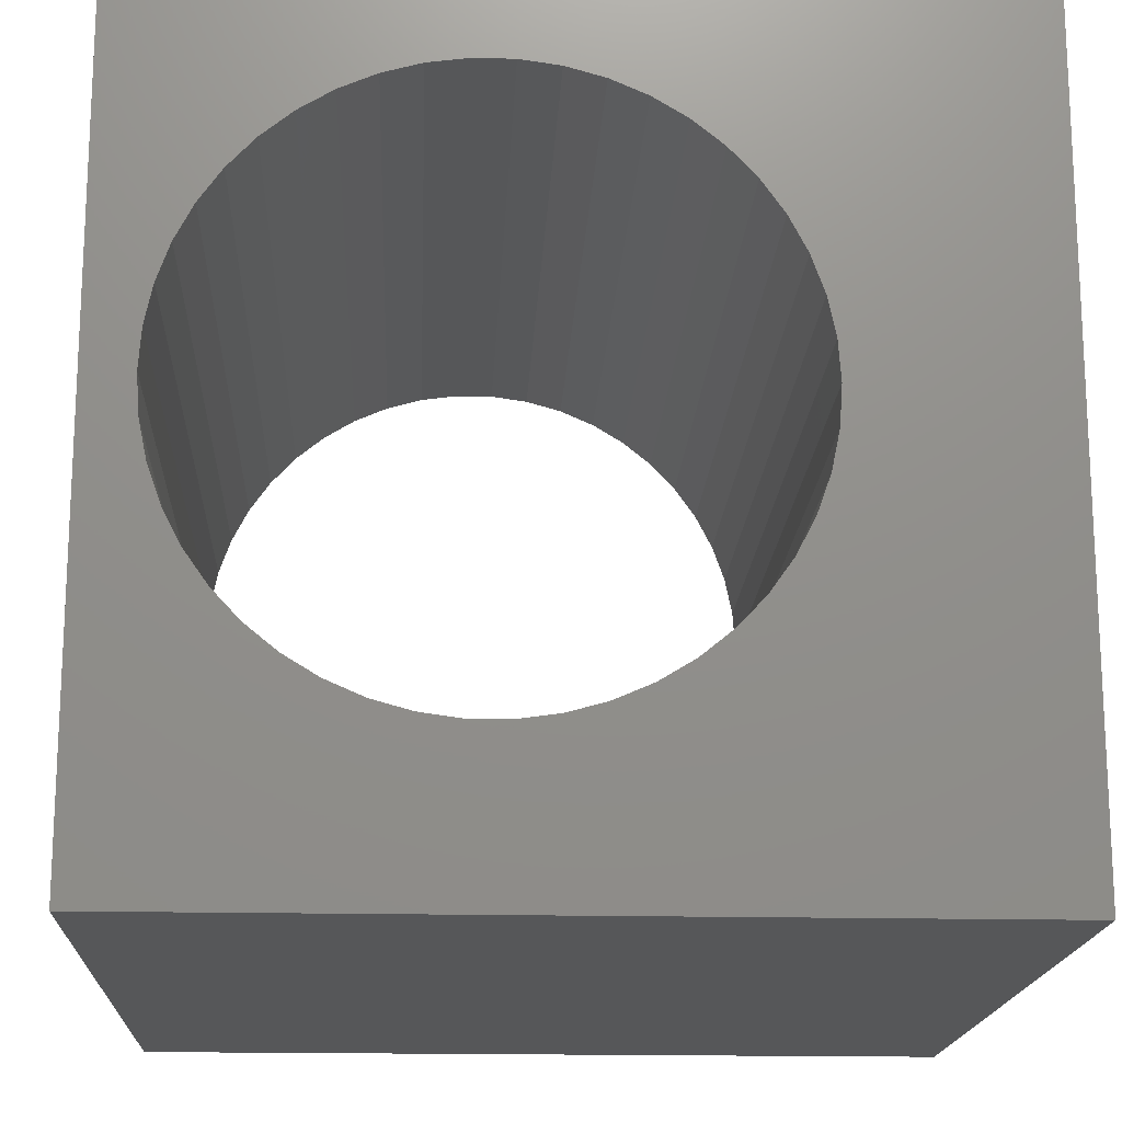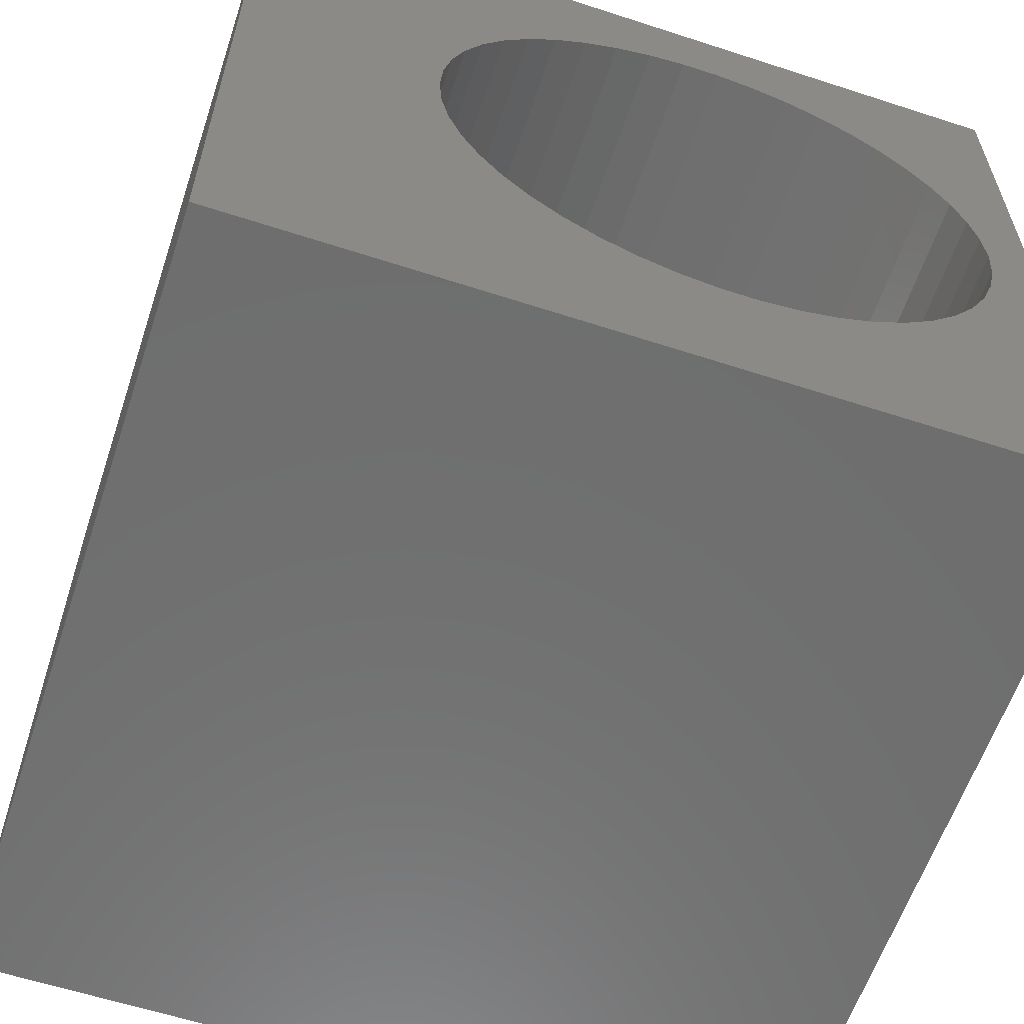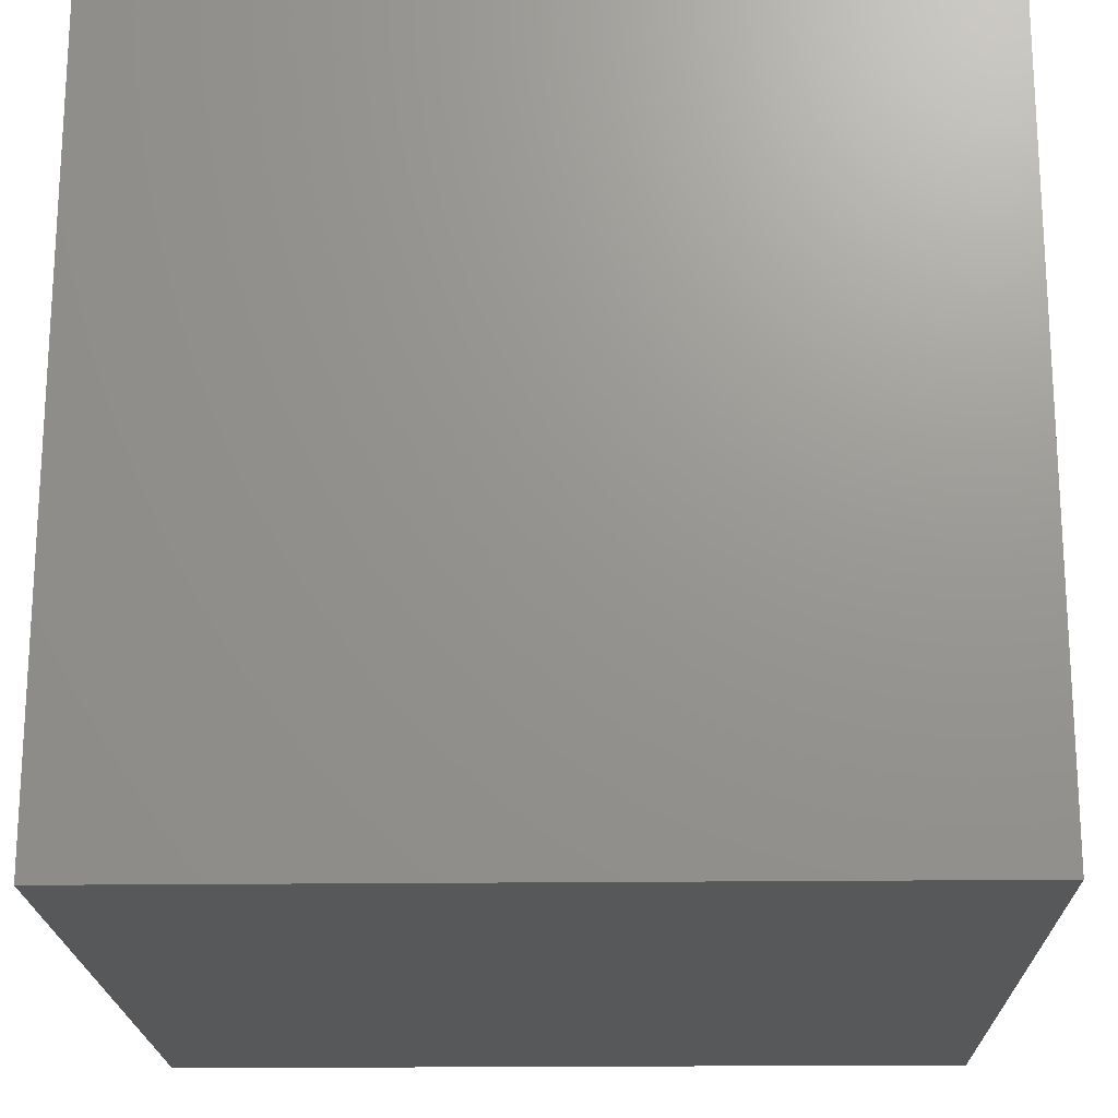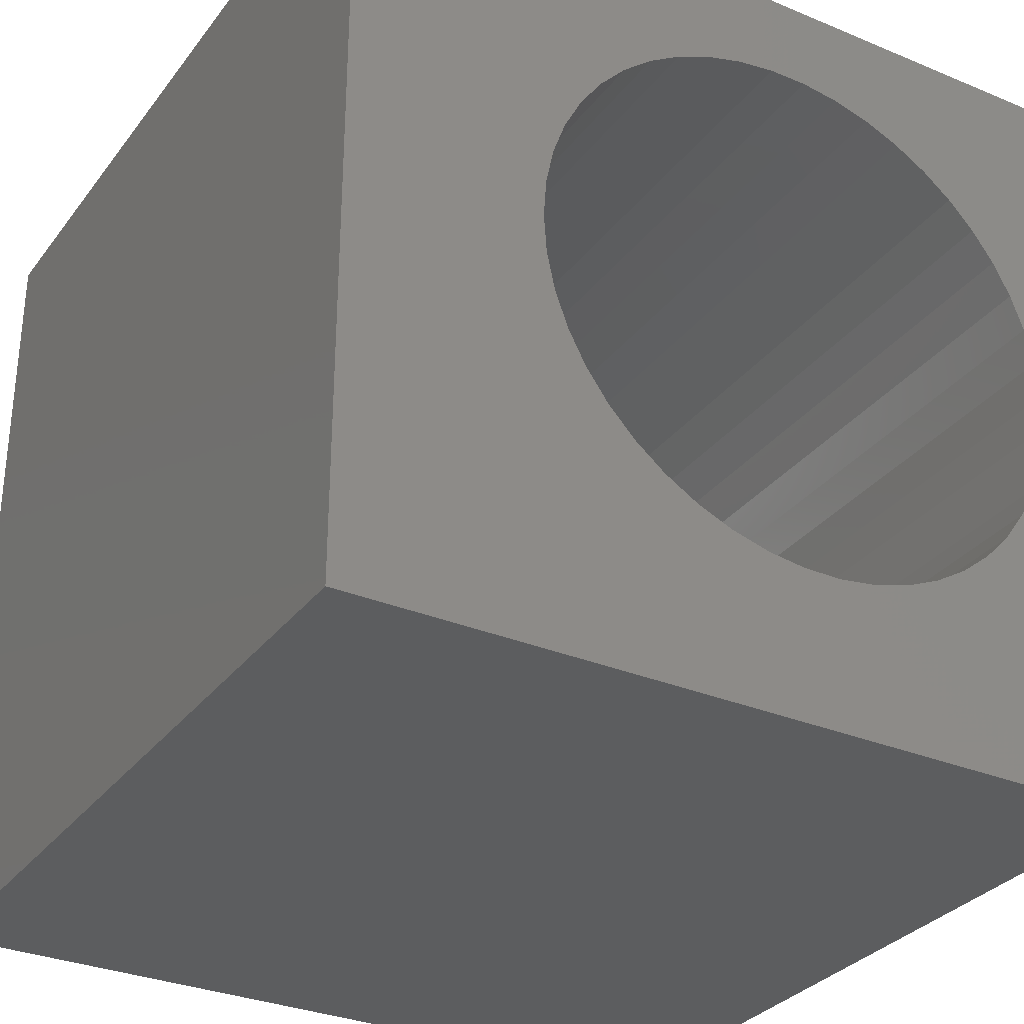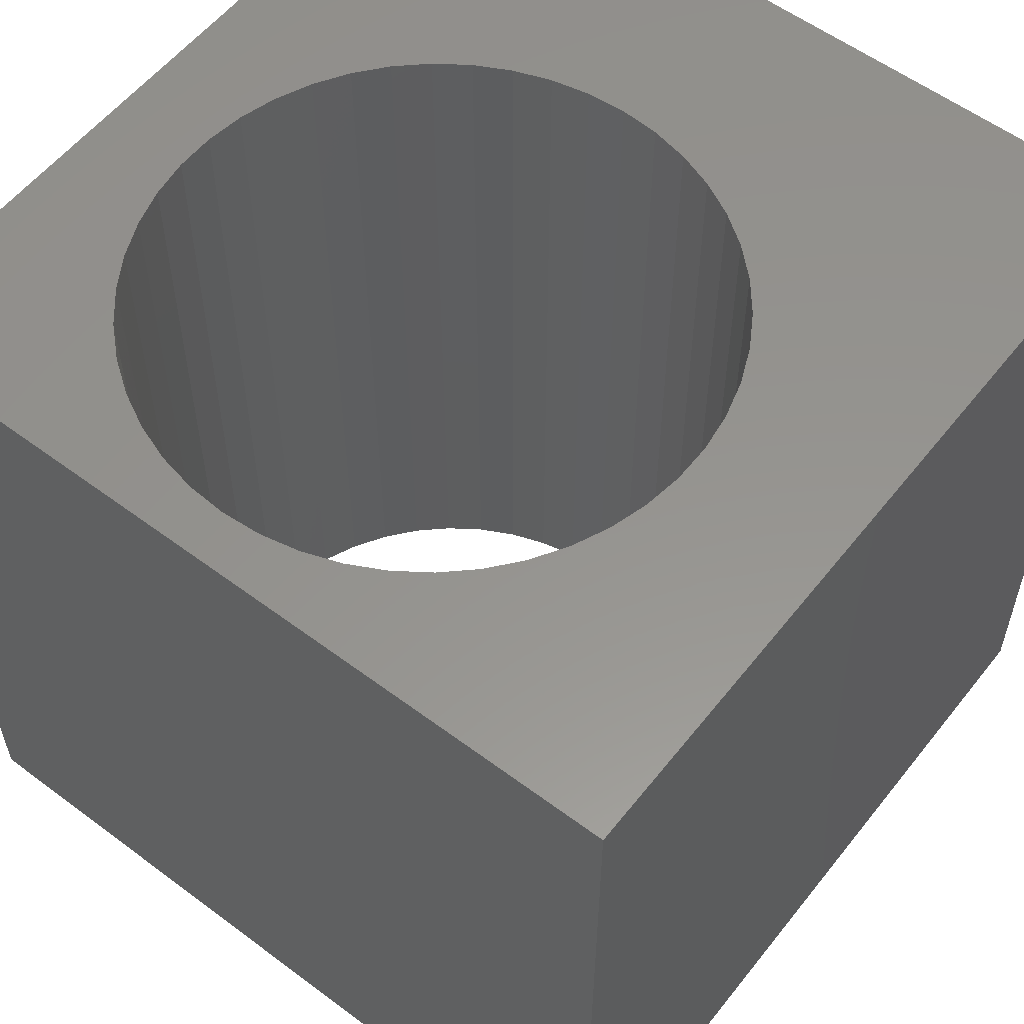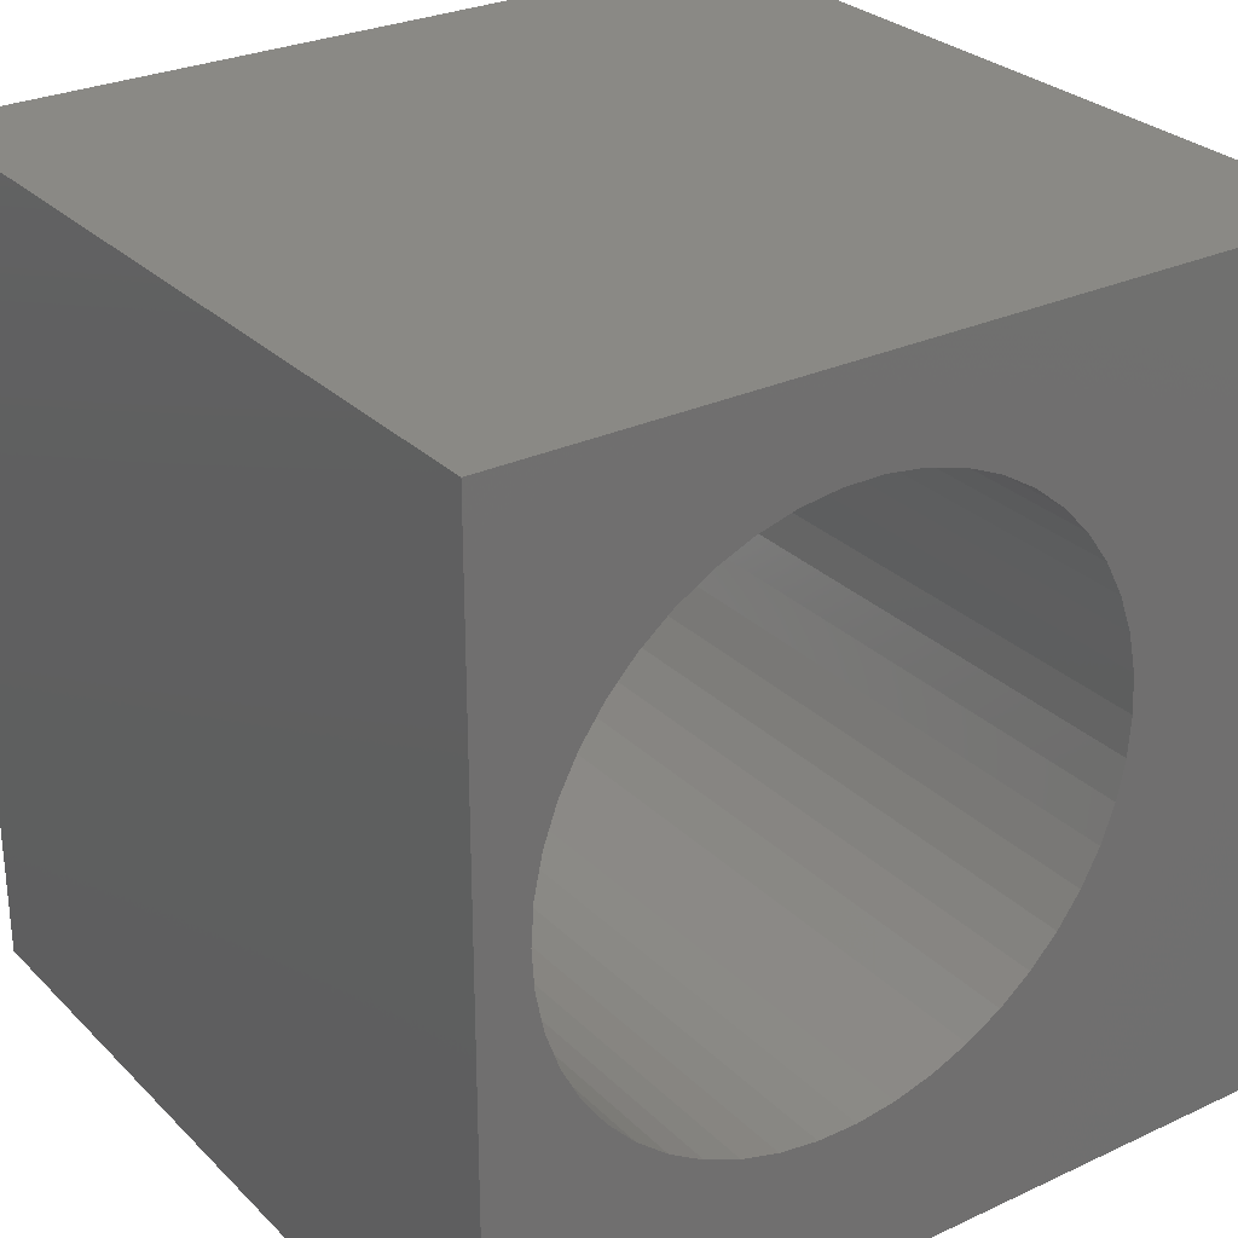
<metadata>
{"format":"stl","ext":"stl","renderer":"f3d","projection":"perspective","resolution":1024,"background":"white","views":[{"elev":-17.0,"azim":-2.8,"up":"+Y"},{"elev":-60.5,"azim":161.6,"up":"+Y"},{"elev":-19.7,"azim":91.3,"up":"+Y"},{"elev":-31.4,"azim":149.4,"up":"+Y"},{"elev":56.9,"azim":-52.1,"up":"+Z"},{"elev":28.3,"azim":-35.0,"up":"+Y"}]}
</metadata>
<code>
# stl→obj: 100 verts, 200 faces
v 0 10 10
v 0 10 0
v 0 0 10
v 0 0 0
v 7.425 6.303 10
v 7.521 5.837 10
v 10 10 10
v 7.554 5.363 10
v 10 0 10
v 7.521 4.888 10
v 7.425 4.422 10
v 7.265 3.974 10
v 6.447 2.815 10
v 6.078 2.515 10
v 5.672 2.268 10
v 5.235 2.078 10
v 3.83 1.885 10
v 4.306 1.885 10
v 4.777 1.95 10
v 7.046 3.552 10
v 6.772 3.163 10
v 3.359 1.95 10
v 2.901 2.078 10
v 2.465 2.268 10
v 5.235 8.647 10
v 5.672 8.457 10
v 2.058 2.515 10
v 1.689 2.815 10
v 1.365 3.163 10
v 1.09 3.552 10
v 0.8713 3.974 10
v 0.712 4.422 10
v 2.058 8.21 10
v 2.465 8.457 10
v 2.901 8.647 10
v 3.359 8.775 10
v 6.078 8.21 10
v 6.447 7.91 10
v 6.772 7.562 10
v 0.6152 4.888 10
v 0.5828 5.363 10
v 0.6152 5.837 10
v 7.046 7.174 10
v 7.265 6.751 10
v 3.83 8.84 10
v 4.306 8.84 10
v 4.777 8.775 10
v 0.712 6.303 10
v 0.8713 6.751 10
v 1.09 7.174 10
v 1.365 7.562 10
v 1.689 7.91 10
v 10 10 0
v 10 0 0
v 3.359 1.95 0
v 3.83 1.885 0
v 2.058 2.515 0
v 2.465 2.268 0
v 2.901 2.078 0
v 4.306 1.885 0
v 4.777 1.95 0
v 5.235 2.078 0
v 5.672 2.268 0
v 6.078 2.515 0
v 6.447 2.815 0
v 0.6152 4.888 0
v 0.5828 5.363 0
v 0.6152 5.837 0
v 0.712 4.422 0
v 0.8713 3.974 0
v 1.09 3.552 0
v 6.772 3.163 0
v 7.046 3.552 0
v 7.265 3.974 0
v 7.554 5.363 0
v 7.521 4.888 0
v 7.425 4.422 0
v 1.365 7.562 0
v 1.09 7.174 0
v 1.365 3.163 0
v 1.689 2.815 0
v 7.521 5.837 0
v 7.425 6.303 0
v 7.265 6.751 0
v 0.8713 6.751 0
v 0.712 6.303 0
v 7.046 7.174 0
v 6.772 7.562 0
v 6.447 7.91 0
v 6.078 8.21 0
v 5.672 8.457 0
v 5.235 8.647 0
v 3.359 8.775 0
v 2.901 8.647 0
v 2.465 8.457 0
v 2.058 8.21 0
v 1.689 7.91 0
v 4.777 8.775 0
v 4.306 8.84 0
v 3.83 8.84 0
f 1 2 3
f 3 2 4
f 5 6 7
f 7 6 8
f 7 8 9
f 8 10 9
f 9 10 11
f 9 11 12
f 13 14 9
f 9 14 15
f 9 15 16
f 17 3 18
f 18 3 9
f 18 9 19
f 19 9 16
f 12 20 9
f 9 20 21
f 9 21 13
f 17 22 3
f 3 22 23
f 3 23 24
f 7 25 26
f 24 27 3
f 3 27 28
f 3 28 29
f 29 30 3
f 3 30 31
f 3 31 32
f 33 34 1
f 1 34 35
f 1 35 36
f 26 37 7
f 7 37 38
f 7 38 39
f 32 40 3
f 3 40 41
f 3 41 1
f 1 41 42
f 39 43 7
f 7 43 44
f 7 44 5
f 36 45 1
f 1 45 46
f 1 46 7
f 7 46 47
f 7 47 25
f 42 48 1
f 1 48 49
f 1 49 50
f 50 51 1
f 1 51 52
f 1 52 33
f 53 7 54
f 54 7 9
f 55 56 4
f 4 56 54
f 57 58 4
f 4 58 59
f 4 59 55
f 56 60 54
f 54 60 61
f 54 61 62
f 62 63 54
f 54 63 64
f 54 64 65
f 66 4 67
f 67 4 2
f 67 2 68
f 66 69 4
f 4 69 70
f 4 70 71
f 65 72 54
f 54 72 73
f 54 73 74
f 75 53 76
f 76 53 54
f 76 54 77
f 77 54 74
f 78 79 2
f 71 80 4
f 4 80 81
f 4 81 57
f 75 82 53
f 53 82 83
f 53 83 84
f 79 85 2
f 2 85 86
f 2 86 68
f 84 87 53
f 53 87 88
f 53 88 89
f 89 90 53
f 53 90 91
f 53 91 92
f 93 94 2
f 2 94 95
f 95 96 2
f 2 96 97
f 2 97 78
f 92 98 53
f 53 98 99
f 53 99 2
f 2 99 100
f 2 100 93
f 7 53 1
f 1 53 2
f 54 9 4
f 4 9 3
f 76 8 75
f 75 8 6
f 75 6 82
f 82 6 5
f 82 5 83
f 83 5 44
f 83 44 84
f 84 44 43
f 84 43 87
f 87 43 39
f 87 39 88
f 88 39 38
f 88 38 89
f 89 38 37
f 89 37 90
f 90 37 26
f 90 26 91
f 91 26 25
f 91 25 92
f 92 25 47
f 92 47 98
f 98 47 46
f 98 46 99
f 99 46 45
f 99 45 100
f 100 45 36
f 100 36 93
f 93 36 35
f 93 35 94
f 94 35 34
f 94 34 95
f 95 34 33
f 95 33 96
f 96 33 52
f 96 52 97
f 97 52 51
f 97 51 78
f 78 51 50
f 78 50 79
f 79 50 49
f 79 49 85
f 85 49 48
f 85 48 86
f 86 48 42
f 86 42 68
f 68 42 41
f 68 41 67
f 67 41 40
f 67 40 66
f 66 40 32
f 66 32 69
f 69 32 31
f 69 31 70
f 70 31 30
f 70 30 71
f 71 30 29
f 71 29 80
f 80 29 28
f 80 28 81
f 81 28 27
f 81 27 57
f 57 27 24
f 57 24 58
f 58 24 23
f 58 23 59
f 59 23 22
f 59 22 55
f 55 22 17
f 55 17 56
f 56 17 18
f 56 18 60
f 60 18 19
f 60 19 61
f 61 19 16
f 61 16 62
f 62 16 15
f 62 15 63
f 63 15 14
f 63 14 64
f 64 14 13
f 64 13 65
f 65 13 21
f 65 21 72
f 72 21 20
f 72 20 73
f 73 20 12
f 73 12 74
f 74 12 11
f 74 11 77
f 77 11 10
f 77 10 76
f 76 10 8

</code>
